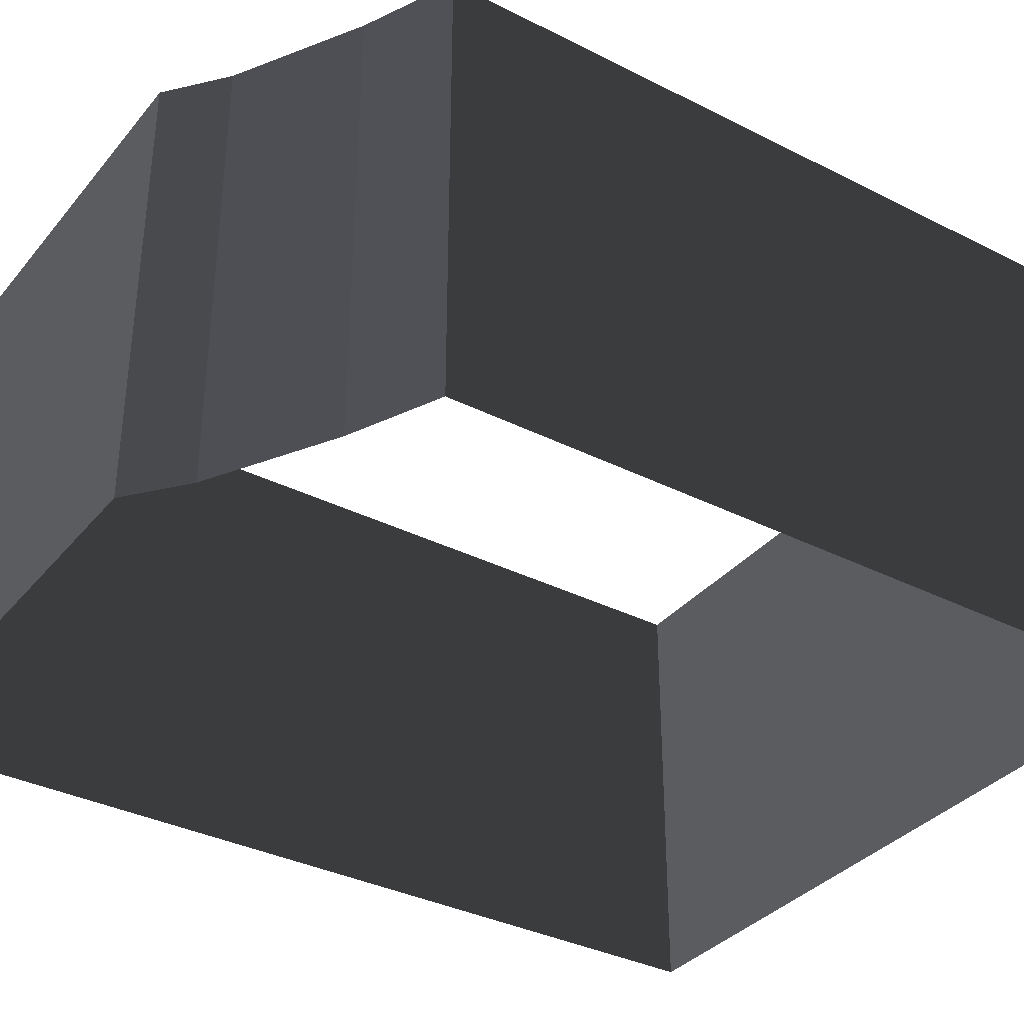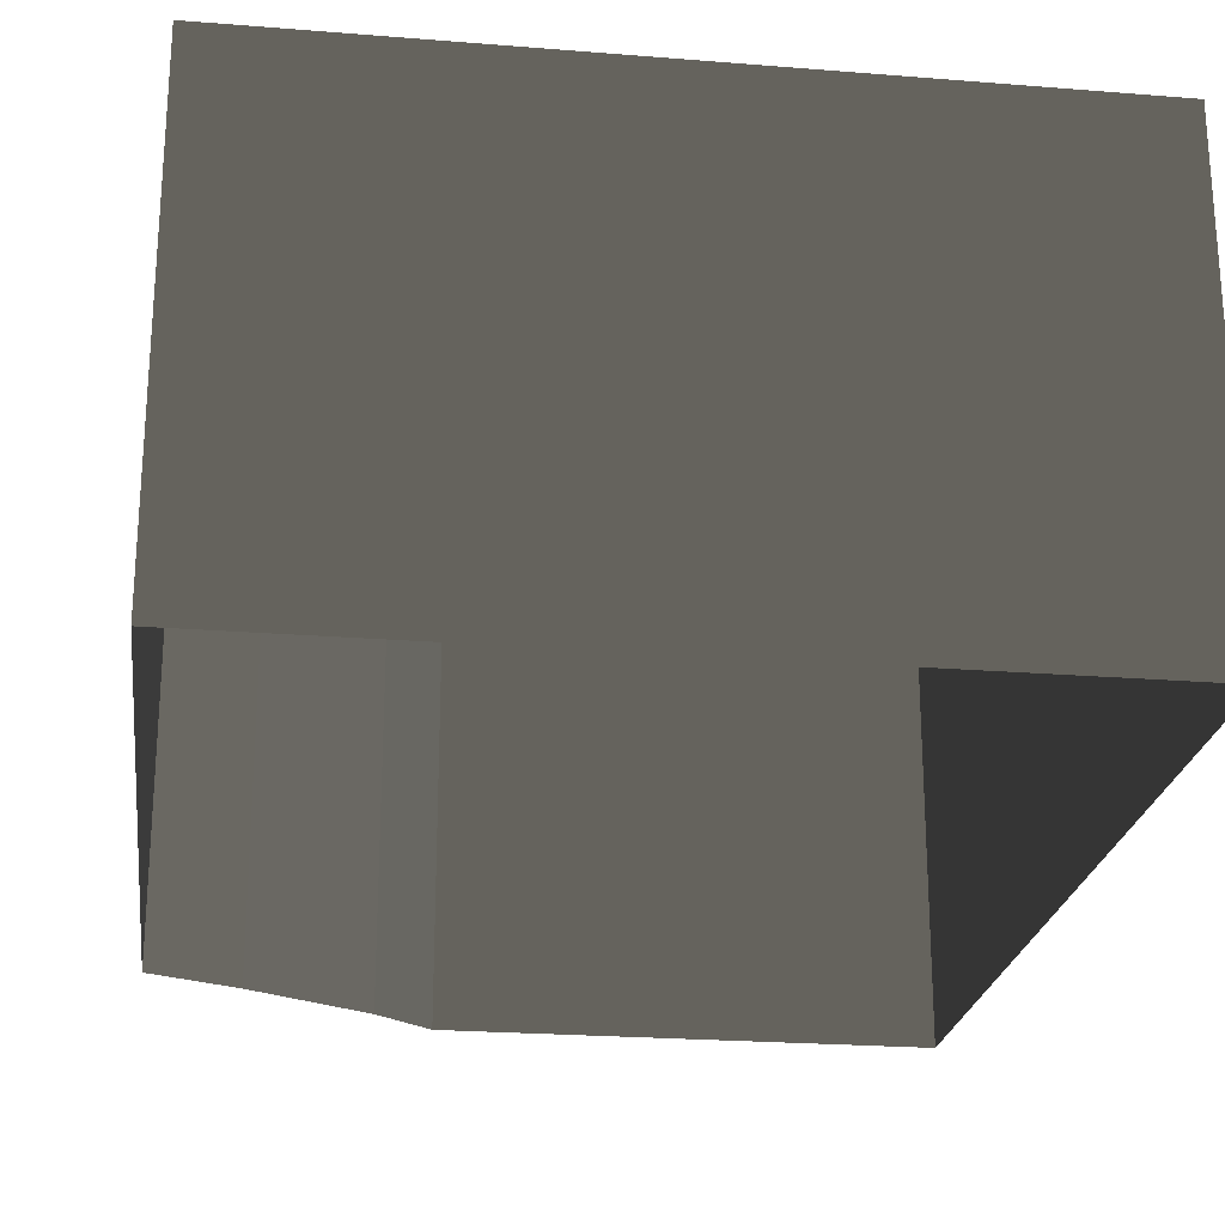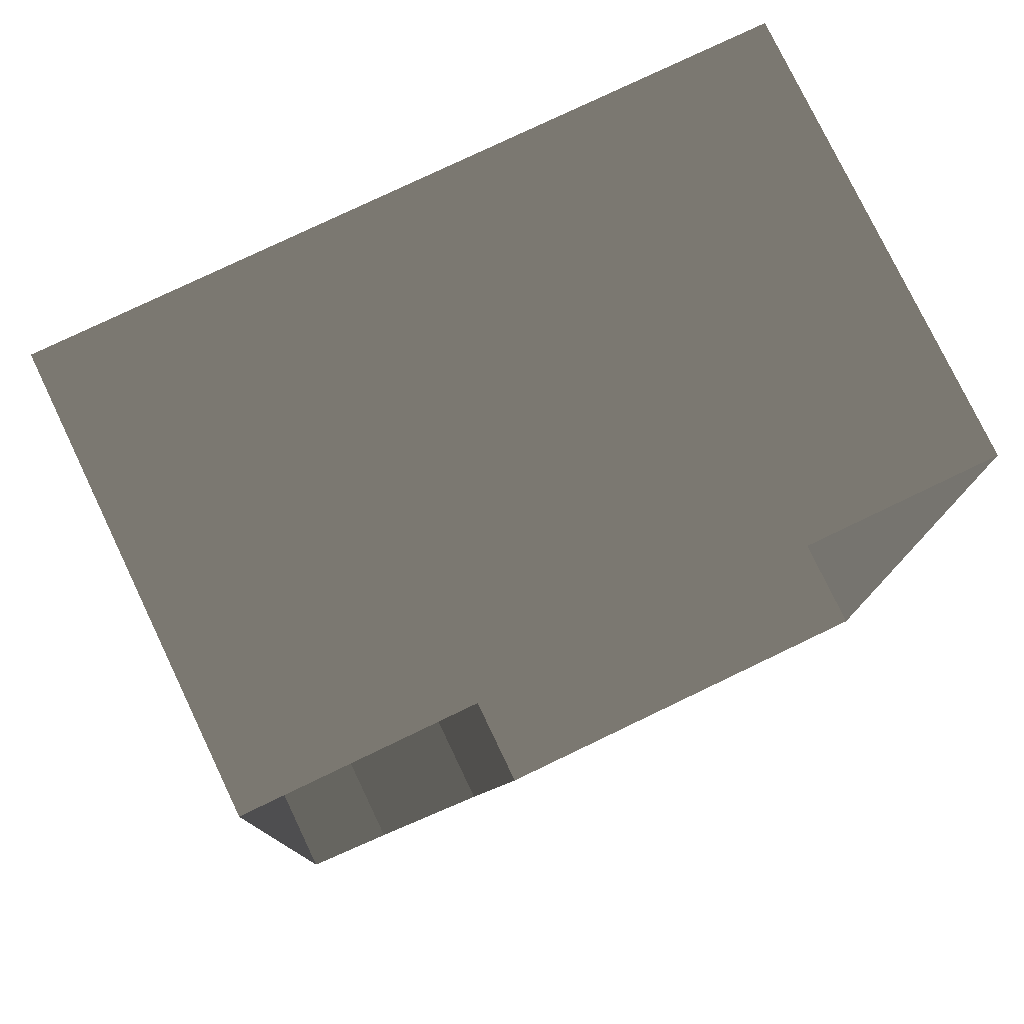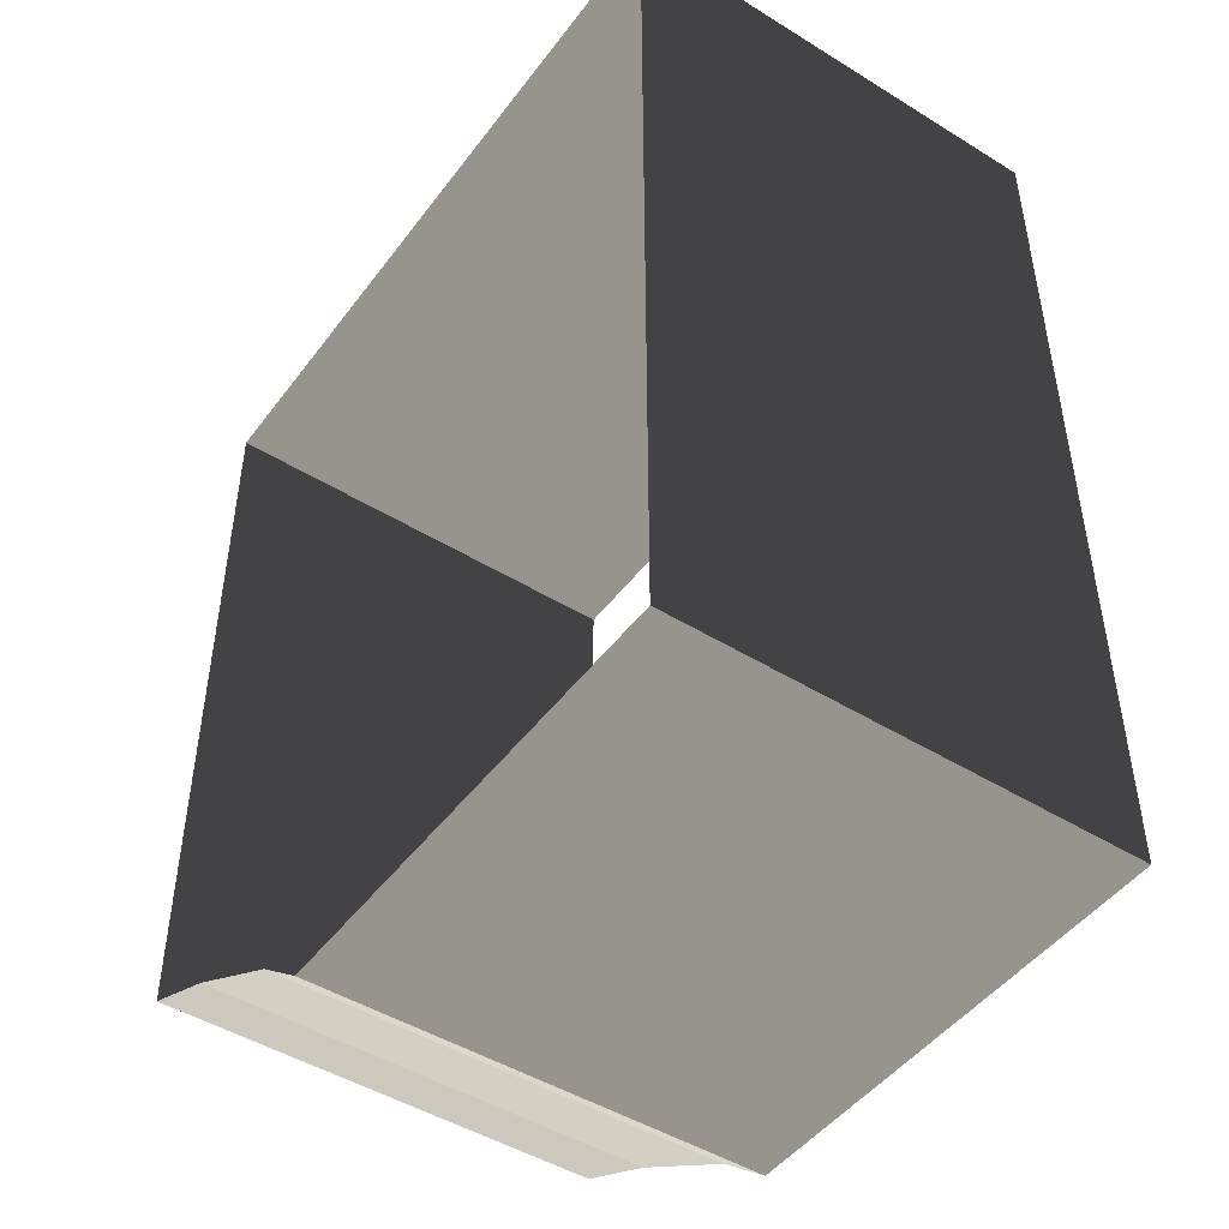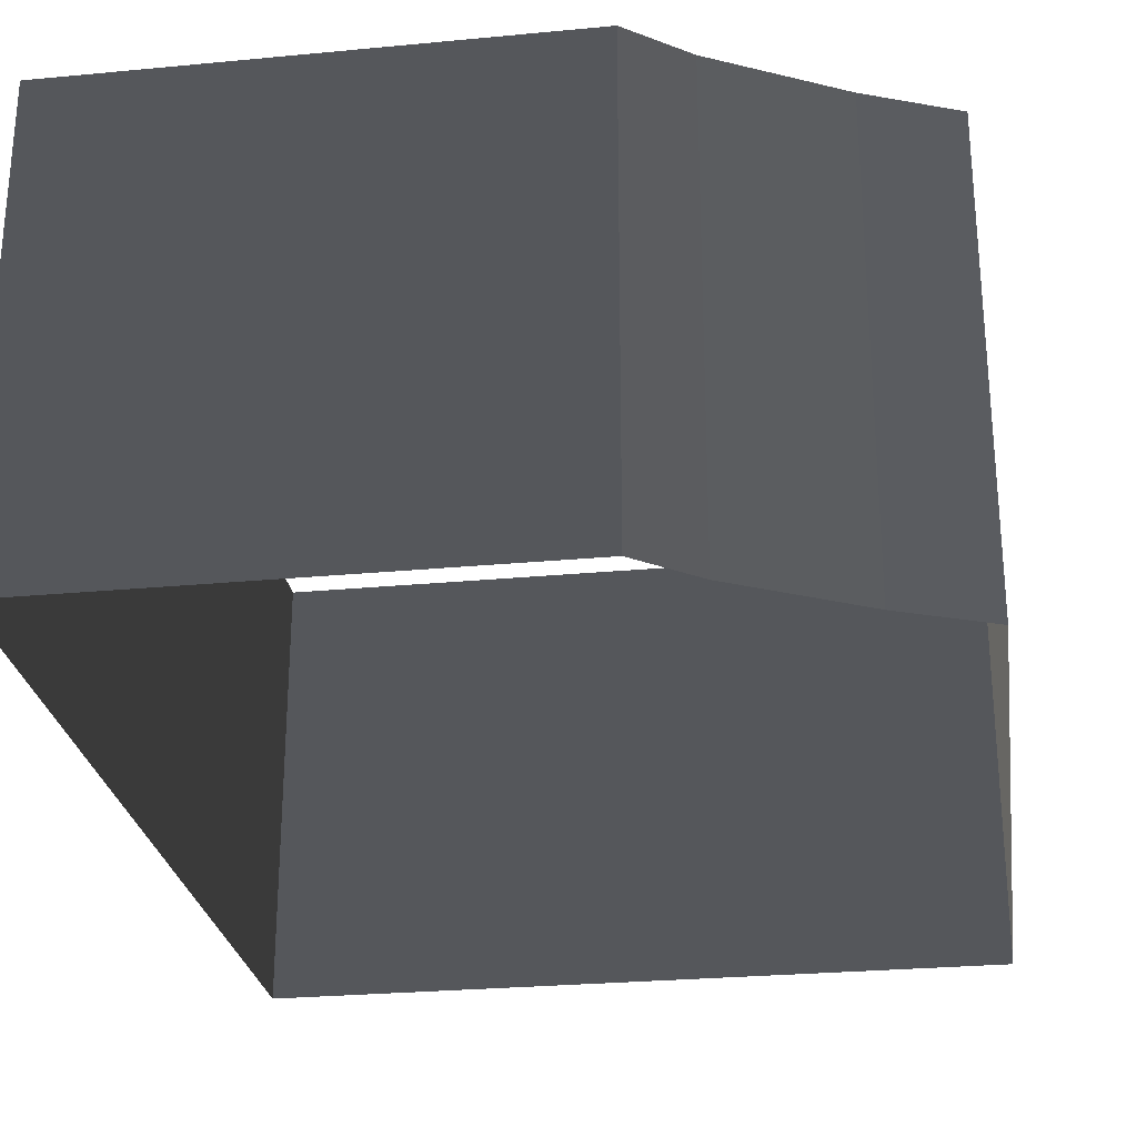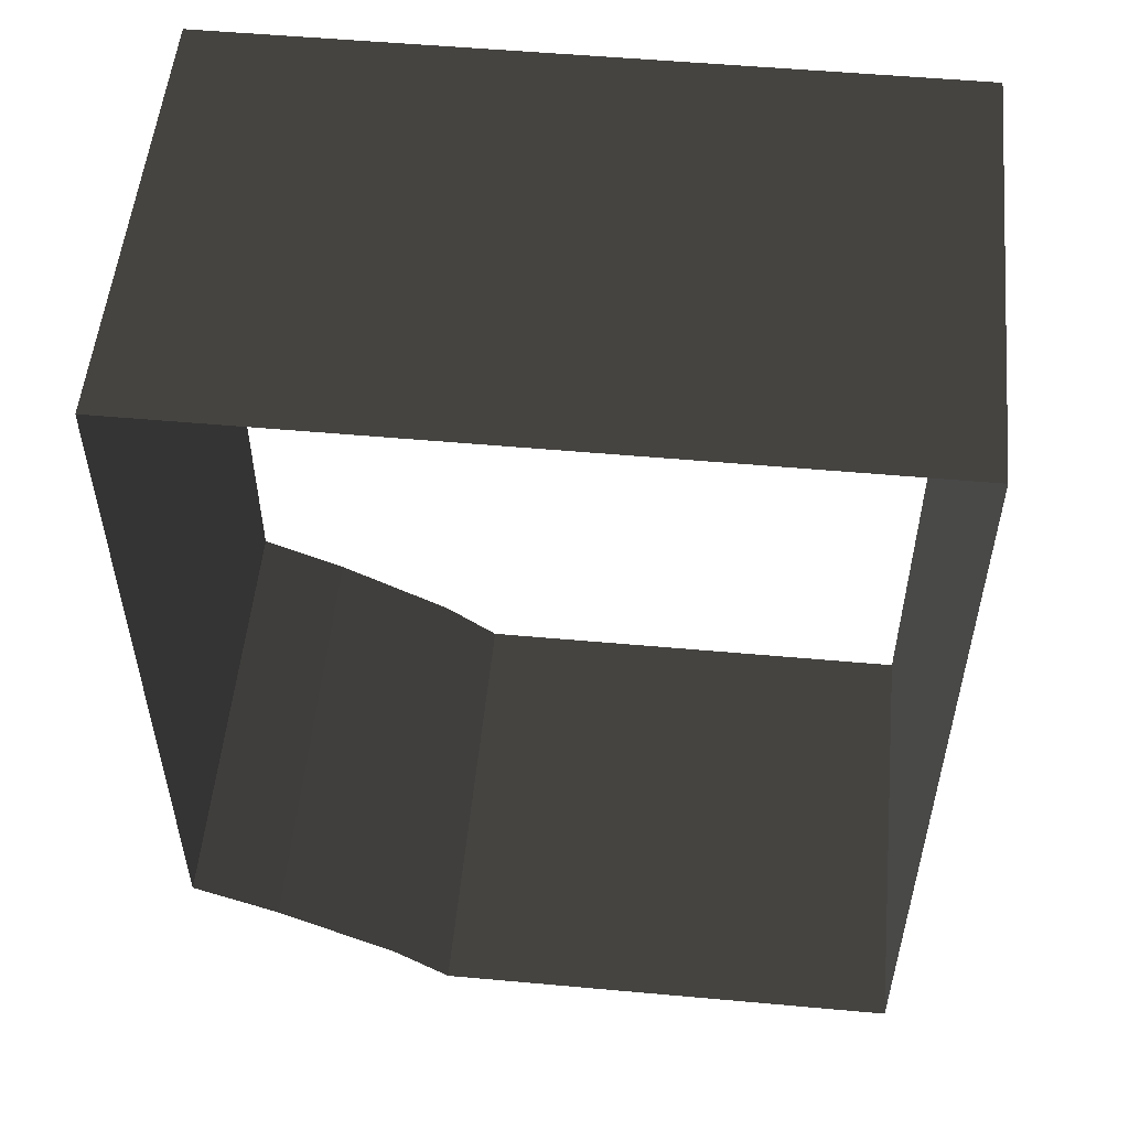
<metadata>
{"format":"obj","ext":"obj","renderer":"f3d","projection":"perspective","resolution":1024,"background":"white","views":[{"elev":-35.1,"azim":56.1,"up":"+Z"},{"elev":-23.4,"azim":172.3,"up":"+Z"},{"elev":78.0,"azim":154.4,"up":"+Y"},{"elev":-47.3,"azim":-124.9,"up":"+Y"},{"elev":-26.8,"azim":8.4,"up":"+Z"},{"elev":53.5,"azim":-174.5,"up":"+Y"}]}
</metadata>
<code>
v 0.8009 -0.8701 -0.5654
v 0.8009 -0.8701 0.4248
v 0.8009 0.8009 0.4248
v 0.8009 0.8009 -0.5654
v 0.3513 -1.098 -0.5654
v 0.3513 -1.098 0.4248
v 0.6116 -0.9535 0.4248
v 0.6116 -0.9535 -0.5654
v -0.8009 0.8009 -0.5654
v -0.8009 0.8009 0.4248
v -0.8009 -1.197 0.4248
v -0.8009 -1.197 -0.5654
v -0.8009 -1.197 -0.5654
v -0.8009 -1.197 0.4248
v 0.229 -1.197 0.4248
v 0.229 -1.197 -0.5654
v 0.8009 0.8009 -0.5654
v 0.8009 0.8009 0.4248
v -0.8009 0.8009 0.4248
v -0.8009 0.8009 -0.5654
v 0.229 -1.197 -0.5654
v 0.229 -1.197 0.4248
v 0.3513 -1.098 0.4248
v 0.3513 -1.098 -0.5654
v 0.6116 -0.9535 -0.5654
v 0.6116 -0.9535 0.4248
v 0.8009 -0.8701 0.4248
v 0.8009 -0.8701 -0.5654
g Building_2parts_32742_292
f 1 3 2
f 1 4 3
f 5 7 6
f 5 8 7
f 9 11 10
f 9 12 11
f 13 15 14
f 13 16 15
f 17 19 18
f 17 20 19
f 21 23 22
f 21 24 23
f 25 27 26
f 25 28 27

</code>
